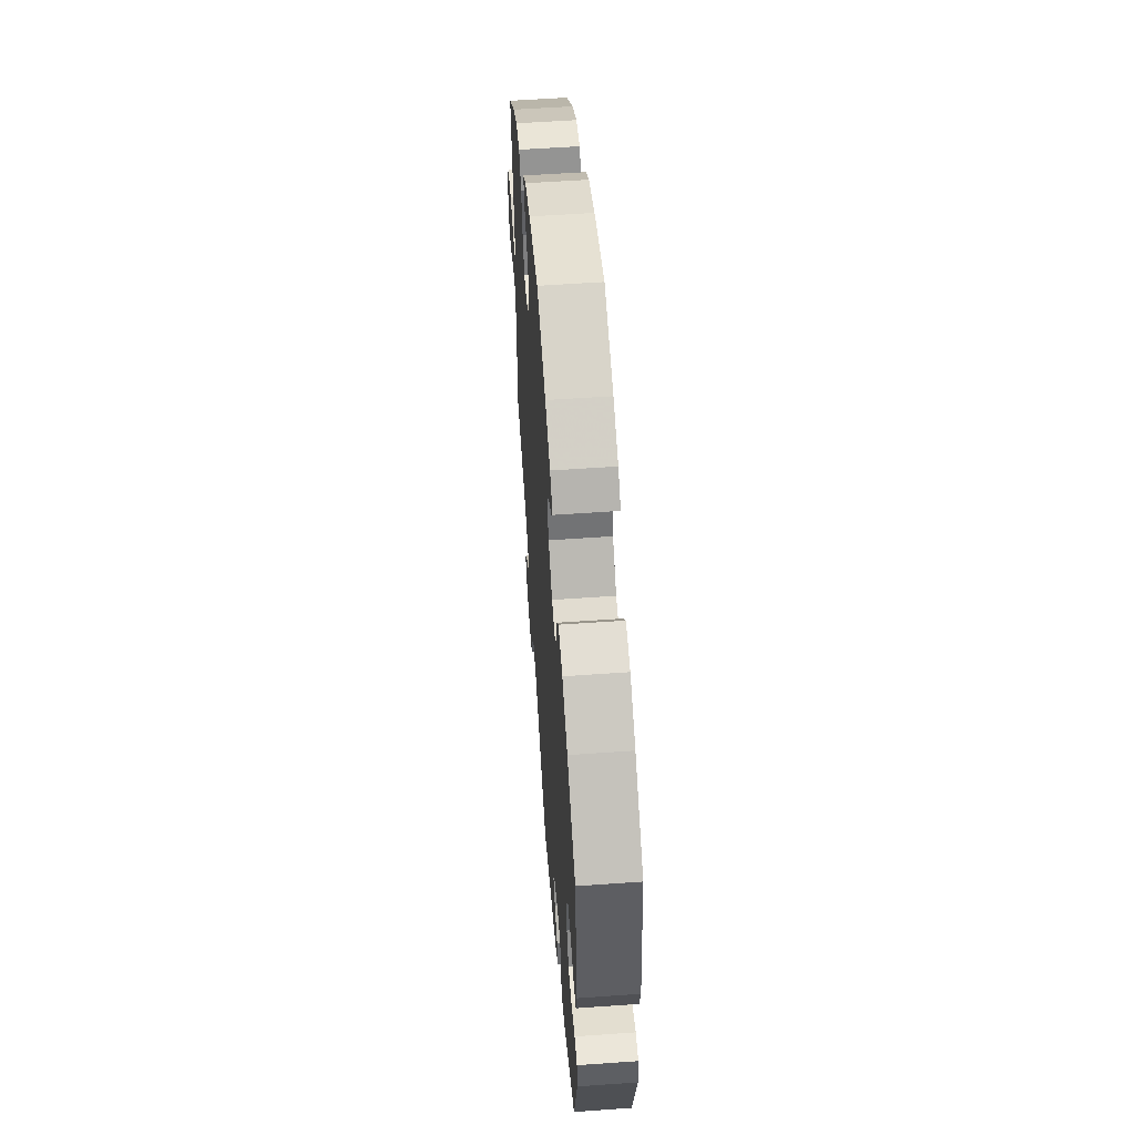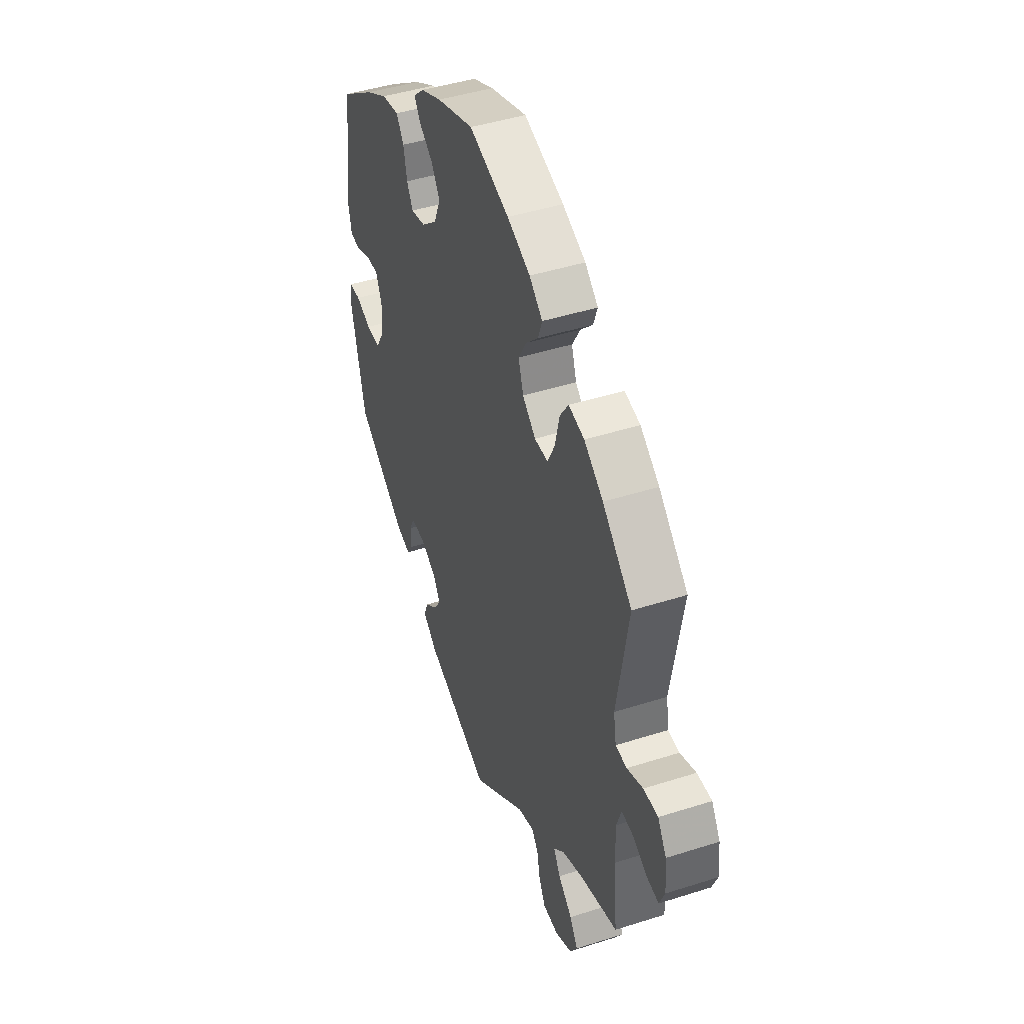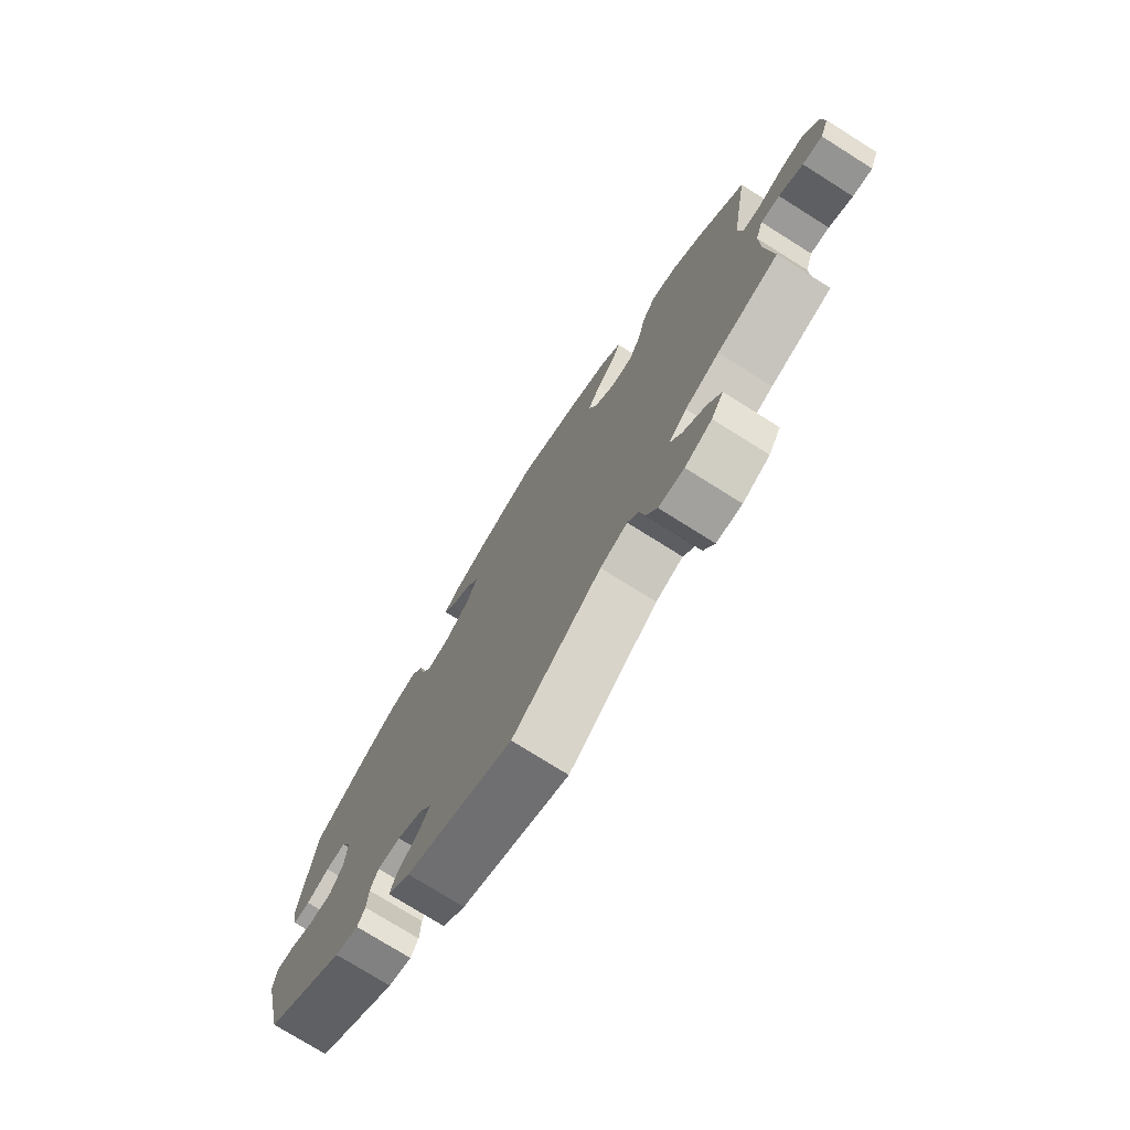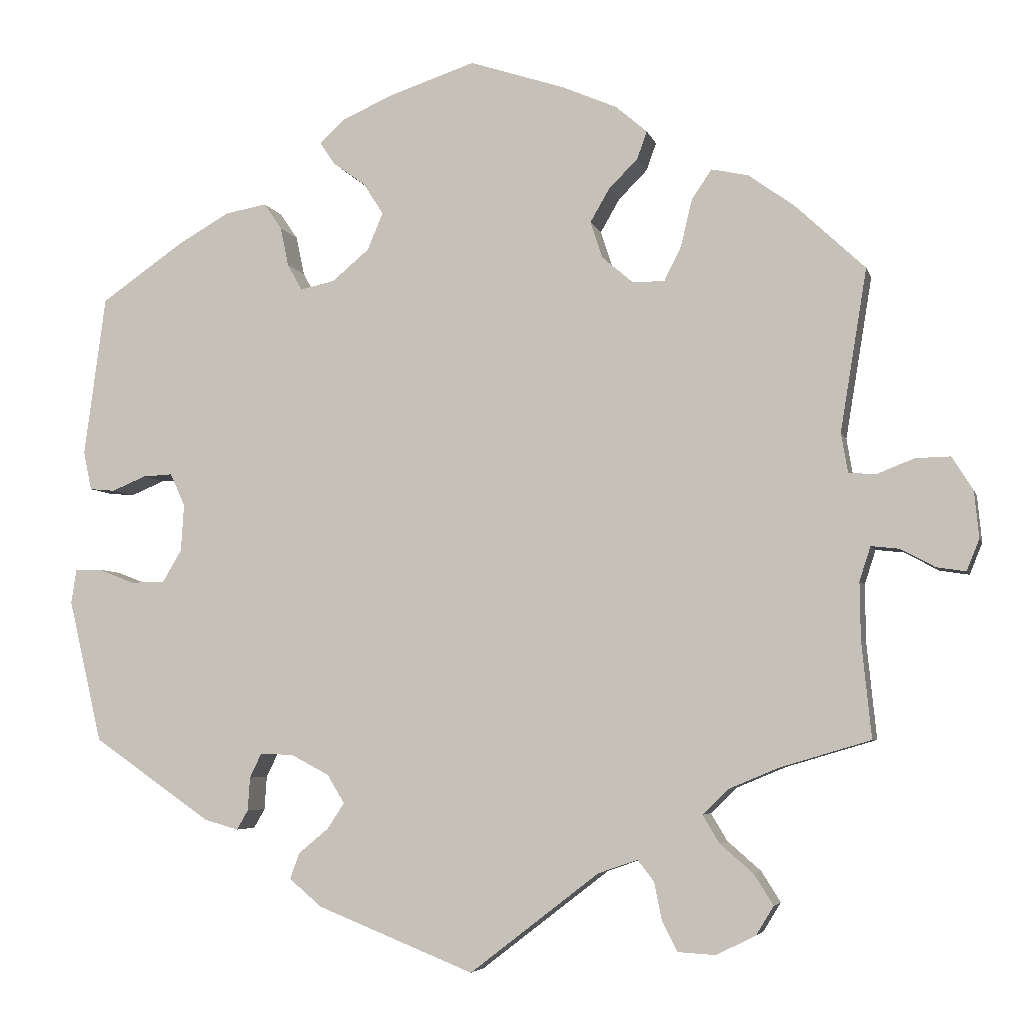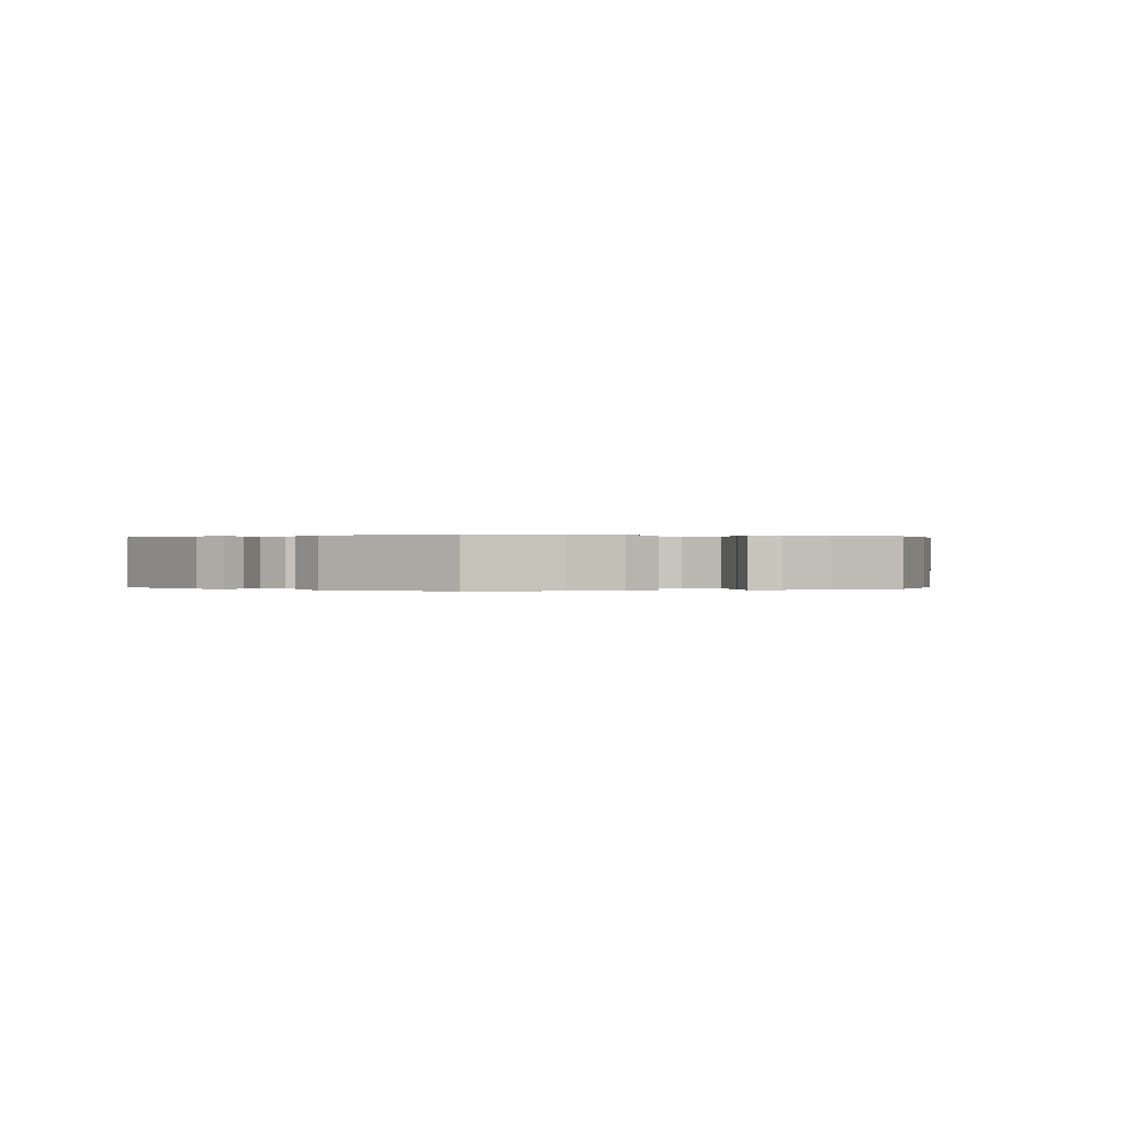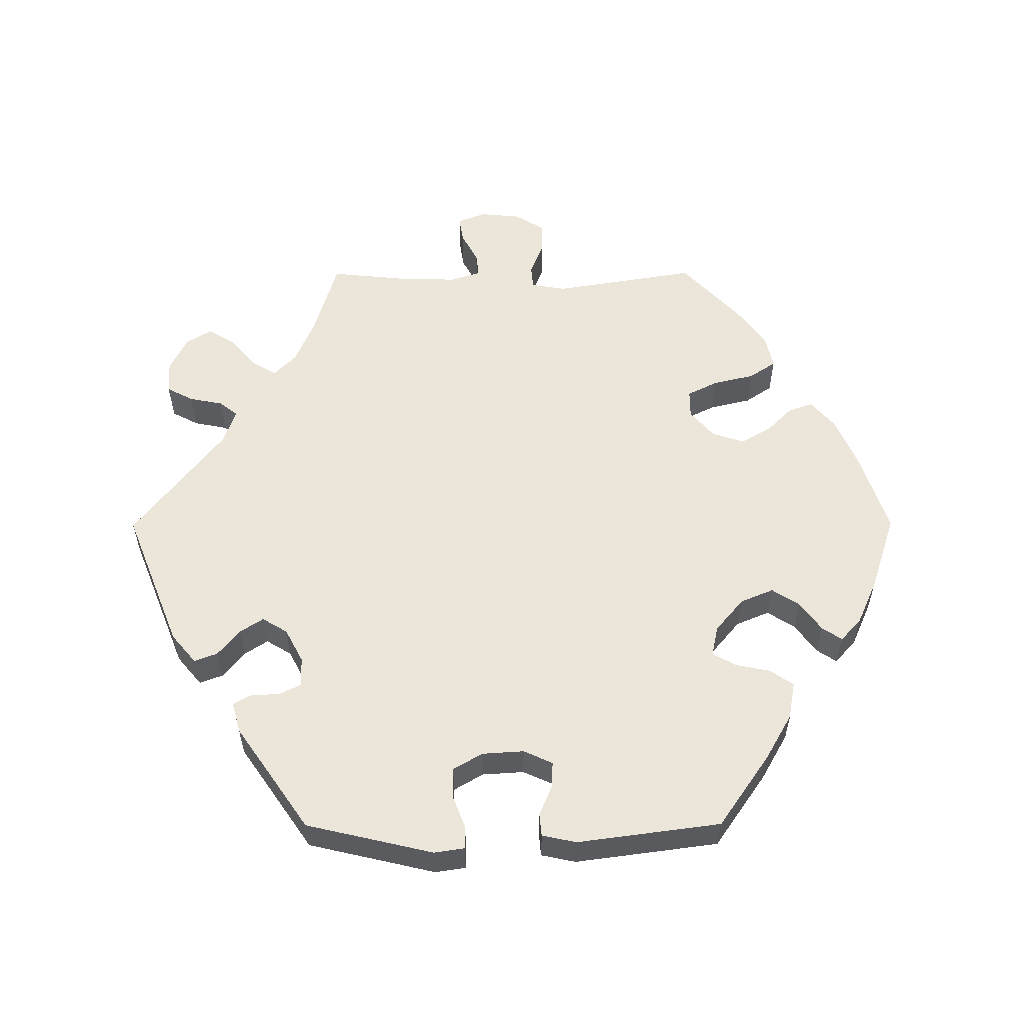
<metadata>
{"format":"obj","ext":"obj","renderer":"f3d","projection":"perspective","resolution":1024,"background":"white","views":[{"elev":57.4,"azim":-94.2,"up":"+Z"},{"elev":44.9,"azim":69.7,"up":"+Z"},{"elev":-75.2,"azim":57.8,"up":"+Z"},{"elev":-5.1,"azim":13.6,"up":"+Z"},{"elev":0.1,"azim":-51.2,"up":"+Y"},{"elev":56.1,"azim":-90.2,"up":"+Y"}]}
</metadata>
<code>
v -0.491 0.07 -0.091
v -0.415 0.07 0.016
v 0.51 0.07 0.039
v 0.224 0.07 0.304
v 0.33 0.07 -0.59
v 0.523 0.07 -0.104
v -0.219 0.07 0.52
v -0.255 0.07 -0.499
v 0.166 0.07 0.389
v -0.445 0.07 -0.091
v -0.298 0.07 -0.329
v -0.435 0.07 0.06
v 0.267 0.07 0.304
v 0.546 0.07 0.036
v 0.661 0.07 -0.093
v -0.582 0.07 -0.118
v 0.231 0.07 0.473
v 0.678 0.07 -0.051
v -0.265 0.07 0.349
v 0 0.07 -0.62
v -0.3 0.07 0.437
v 0 0.07 0.62
v 0.244 0.07 0.51
v 0.192 0.07 0.434
v 0.249 0.07 -0.496
v -0.211 0.07 -0.536
v 0.332 0.07 0.453
v 0.382 0.07 0.442
v 0.597 0.07 0.056
v -0.419 0.07 -0.047
v -0.118 0.07 0.581
v -0.521 0.07 0.039
v -0.155 0.07 0.458
v -0.566 0.07 0.094
v 0.202 0.07 0.546
v 0.381 0.07 -0.484
v 0.349 0.07 -0.374
v 0.538 0.07 -0.058
v -0.317 0.07 -0.407
v 0.501 0.07 0.092
v 0.622 0.07 -0.087
v 0.524 0.07 -0.181
v -0.202 0.07 -0.431
v 0.383 0.07 -0.564
v -0.253 0.07 -0.331
v -0.245 0.07 0.314
v 0.644 0.07 0.057
v 0.672 0.07 0.012
v -0.356 0.07 0.427
v 0.174 0.07 -0.486
v -0.575 0.07 -0.072
v 0.416 0.07 -0.346
v -0.128 0.07 0.416
v -0.179 0.07 -0.396
v 0.29 0.07 0.35
v -0.202 0.07 -0.358
v -0.199 0.07 0.49
v 0.305 0.07 0.413
v 0.407 0.07 -0.525
v -0.537 0.07 -0.31
v -0.199 0.07 0.324
v 0.537 0.07 -0.31
v 0.537 0.07 0.31
v -0.314 0.07 -0.362
v -0.378 0.07 -0.42
v -0.475 0.07 0.058
v 0.128 0.07 0.578
v 0.575 0.07 -0.062
v 0.314 0.07 -0.408
v -0.149 0.07 0.366
v -0.555 0.07 0.042
v 0.336 0.07 -0.445
v 0.182 0.07 0.34
v 0.443 0.07 0.398
v -0.276 0.07 0.402
v -0.332 0.07 -0.433
v 0.227 0.07 -0.468
v 0.259 0.07 -0.547
v 0.28 0.07 -0.587
v -0.426 0.07 0.387
v -0.537 0.07 0.31
v -0.242 0.07 -0.464
v -0.54 0.07 -0.072
v -0.185 0.07 0.551
v -0.491 -0 -0.091
v -0.415 -0 0.016
v 0.51 -0 0.039
v 0.224 -0 0.304
v 0.33 -0 -0.59
v 0.523 -0 -0.104
v -0.219 -0 0.52
v -0.255 -0 -0.499
v 0.166 -0 0.389
v -0.445 -0 -0.091
v -0.298 -0 -0.329
v -0.435 -0 0.06
v 0.267 -0 0.304
v 0.546 -0 0.036
v 0.661 -0 -0.093
v -0.582 -0 -0.118
v 0.231 -0 0.473
v 0.678 -0 -0.051
v -0.265 -0 0.349
v 0 -0 -0.62
v -0.3 -0 0.437
v 0 -0 0.62
v 0.244 -0 0.51
v 0.192 -0 0.434
v 0.249 -0 -0.496
v -0.211 -0 -0.536
v 0.332 -0 0.453
v 0.382 -0 0.442
v 0.597 -0 0.056
v -0.419 -0 -0.047
v -0.118 -0 0.581
v -0.521 -0 0.039
v -0.155 -0 0.458
v -0.566 -0 0.094
v 0.202 -0 0.546
v 0.381 -0 -0.484
v 0.349 -0 -0.374
v 0.538 -0 -0.058
v -0.317 -0 -0.407
v 0.501 -0 0.092
v 0.622 -0 -0.087
v 0.524 -0 -0.181
v -0.202 -0 -0.431
v 0.383 -0 -0.564
v -0.253 -0 -0.331
v -0.245 -0 0.314
v 0.644 -0 0.057
v 0.672 -0 0.012
v -0.356 -0 0.427
v 0.174 -0 -0.486
v -0.575 -0 -0.072
v 0.416 -0 -0.346
v -0.128 -0 0.416
v -0.179 -0 -0.396
v 0.29 -0 0.35
v -0.202 -0 -0.358
v -0.199 -0 0.49
v 0.305 -0 0.413
v 0.407 -0 -0.525
v -0.537 -0 -0.31
v -0.199 -0 0.324
v 0.537 -0 -0.31
v 0.537 -0 0.31
v -0.314 -0 -0.362
v -0.378 -0 -0.42
v -0.475 -0 0.058
v 0.128 -0 0.578
v 0.575 -0 -0.062
v 0.314 -0 -0.408
v -0.149 -0 0.366
v -0.555 -0 0.042
v 0.336 -0 -0.445
v 0.182 -0 0.34
v 0.443 -0 0.398
v -0.276 -0 0.402
v -0.332 -0 -0.433
v 0.227 -0 -0.468
v 0.259 -0 -0.547
v 0.28 -0 -0.587
v -0.426 -0 0.387
v -0.537 -0 0.31
v -0.242 -0 -0.464
v -0.54 -0 -0.072
v -0.185 -0 0.551
f 74 63 40
f 28 74 40 3
f 55 58 27 28
f 13 55 28 3
f 4 13 3
f 73 4 3
f 35 23 17 24
f 35 24 9
f 67 35 9
f 22 67 9
f 31 22 9 73
f 33 57 7 84
f 53 33 84 31
f 49 21 75 19
f 49 19 46
f 80 49 46
f 81 80 46
f 34 81 46
f 66 32 71 34
f 12 66 34 46
f 2 12 46 61
f 16 51 83 1
f 16 1 10
f 60 16 10
f 65 60 10 30
f 64 39 76 65
f 11 64 65 30
f 26 8 82 43
f 50 20 26 43
f 77 50 43 54
f 5 79 78 25
f 5 25 77
f 44 5 77
f 72 36 59 44
f 69 72 44 77
f 37 69 77 54
f 42 62 52
f 6 42 52 37
f 38 6 37 54
f 18 15 41 68
f 18 68 38
f 48 18 38
f 14 29 47 48
f 3 14 48 38
f 53 31 73 3
f 30 2 61 70
f 45 11 30 70
f 56 45 70 53
f 54 56 53
f 3 38 54 53
f 124 147 158
f 87 124 158 112
f 112 111 142 139
f 87 112 139 97
f 87 97 88
f 87 88 157
f 108 101 107 119
f 93 108 119
f 93 119 151
f 93 151 106
f 157 93 106 115
f 168 91 141 117
f 115 168 117 137
f 103 159 105 133
f 130 103 133
f 130 133 164
f 130 164 165
f 130 165 118
f 118 155 116 150
f 130 118 150 96
f 145 130 96 86
f 85 167 135 100
f 94 85 100
f 94 100 144
f 114 94 144 149
f 149 160 123 148
f 114 149 148 95
f 127 166 92 110
f 127 110 104 134
f 138 127 134 161
f 109 162 163 89
f 161 109 89
f 161 89 128
f 128 143 120 156
f 161 128 156 153
f 138 161 153 121
f 136 146 126
f 121 136 126 90
f 138 121 90 122
f 152 125 99 102
f 122 152 102
f 122 102 132
f 132 131 113 98
f 122 132 98 87
f 87 157 115 137
f 154 145 86 114
f 154 114 95 129
f 137 154 129 140
f 137 140 138
f 137 138 122 87
f 40 124 87 3
f 3 87 98 14
f 14 98 113 29
f 29 113 131 47
f 47 131 132 48
f 48 132 102 18
f 18 102 99 15
f 15 99 125 41
f 41 125 152 68
f 68 152 122 38
f 38 122 90 6
f 6 90 126 42
f 42 126 146 62
f 62 146 136 52
f 52 136 121 37
f 37 121 153 69
f 69 153 156 72
f 72 156 120 36
f 36 120 143 59
f 59 143 128 44
f 44 128 89 5
f 5 89 163 79
f 79 163 162 78
f 78 162 109 25
f 25 109 161 77
f 77 161 134 50
f 50 134 104 20
f 20 104 110 26
f 26 110 92 8
f 8 92 166 82
f 82 166 127 43
f 43 127 138 54
f 54 138 140 56
f 56 140 129 45
f 45 129 95 11
f 11 95 148 64
f 64 148 123 39
f 39 123 160 76
f 76 160 149 65
f 65 149 144 60
f 60 144 100 16
f 16 100 135 51
f 51 135 167 83
f 83 167 85 1
f 1 85 94 10
f 10 94 114 30
f 30 114 86 2
f 2 86 96 12
f 12 96 150 66
f 66 150 116 32
f 32 116 155 71
f 71 155 118 34
f 34 118 165 81
f 81 165 164 80
f 80 164 133 49
f 49 133 105 21
f 21 105 159 75
f 75 159 103 19
f 19 103 130 46
f 46 130 145 61
f 61 145 154 70
f 70 154 137 53
f 53 137 117 33
f 33 117 141 57
f 57 141 91 7
f 7 91 168 84
f 84 168 115 31
f 31 115 106 22
f 22 106 151 67
f 67 151 119 35
f 35 119 107 23
f 23 107 101 17
f 17 101 108 24
f 24 108 93 9
f 9 93 157 73
f 73 157 88 4
f 4 88 97 13
f 13 97 139 55
f 55 139 142 58
f 58 142 111 27
f 27 111 112 28
f 28 112 158 74
f 74 158 147 63
f 63 147 124 40

</code>
